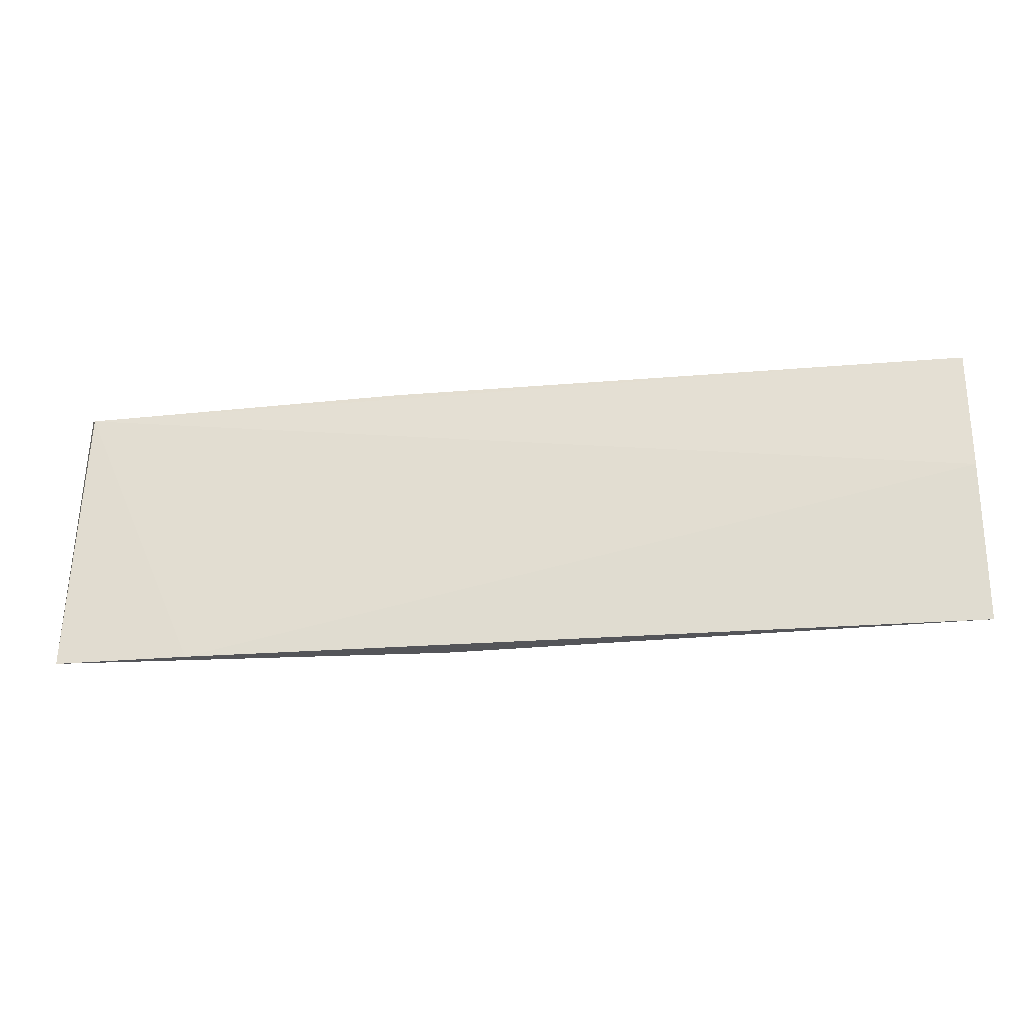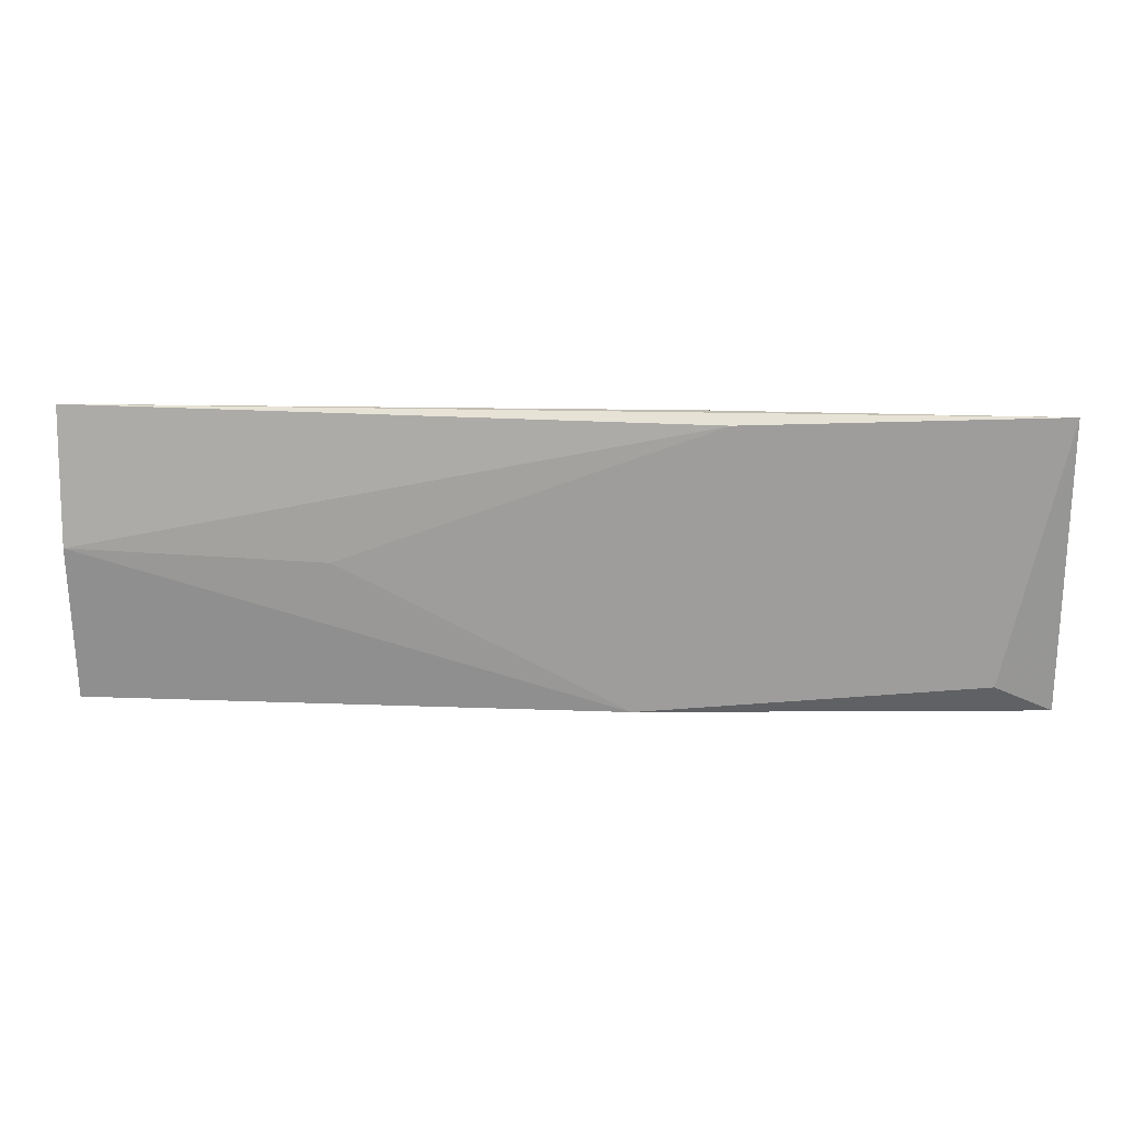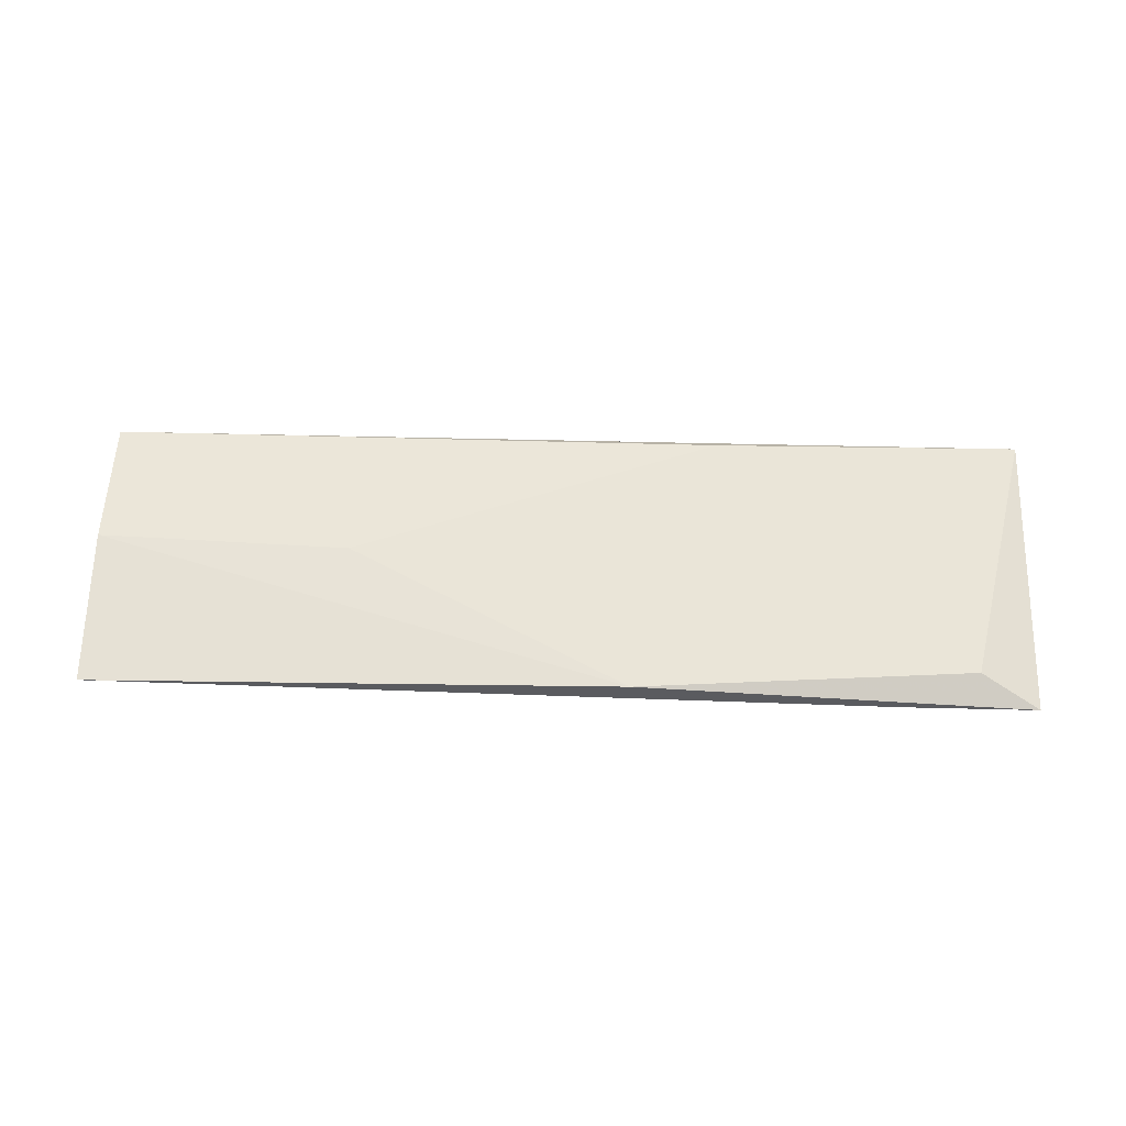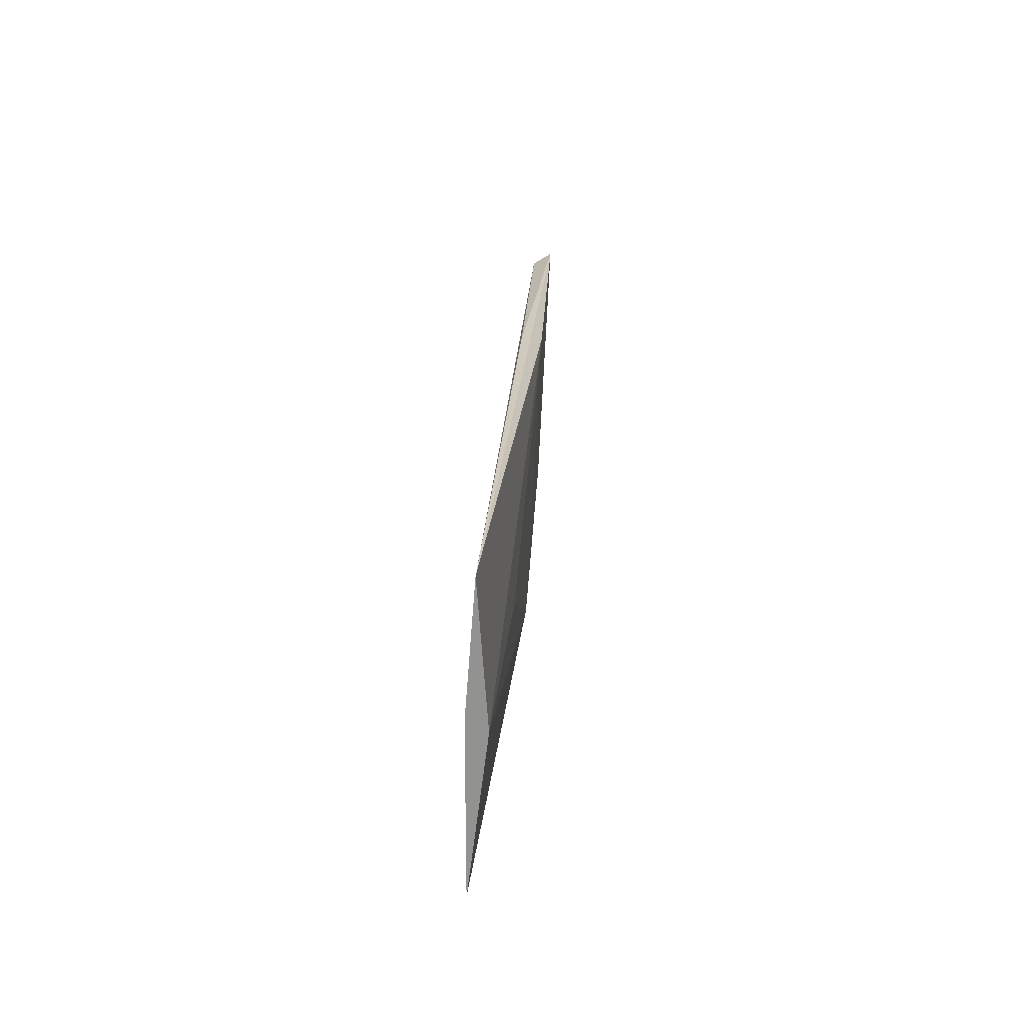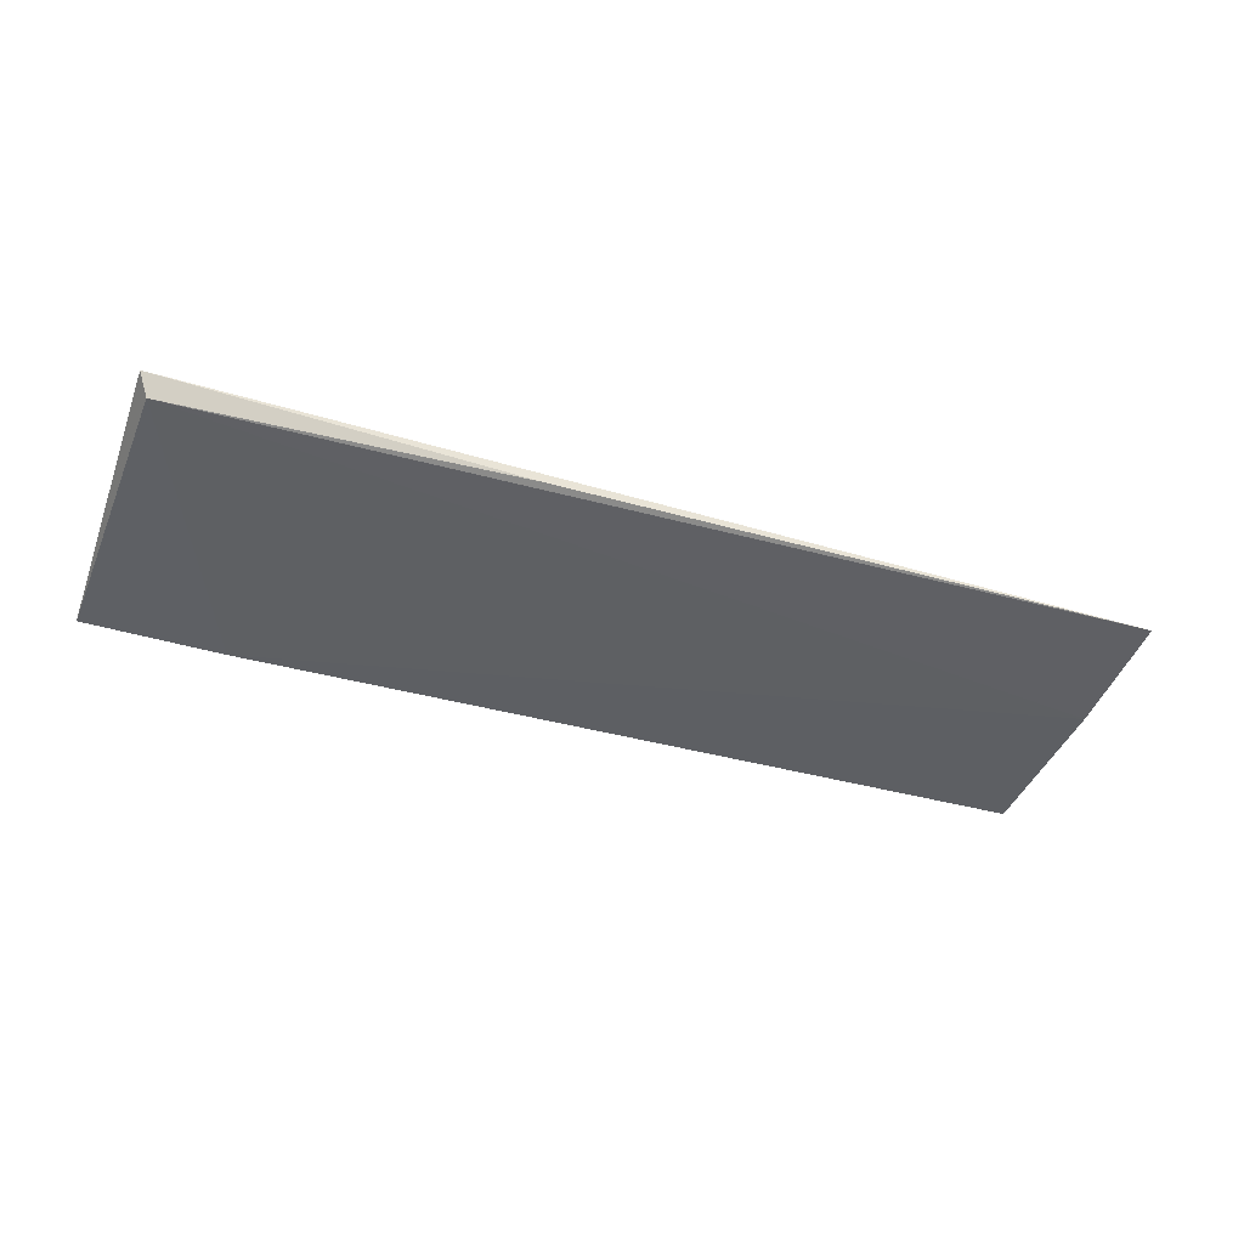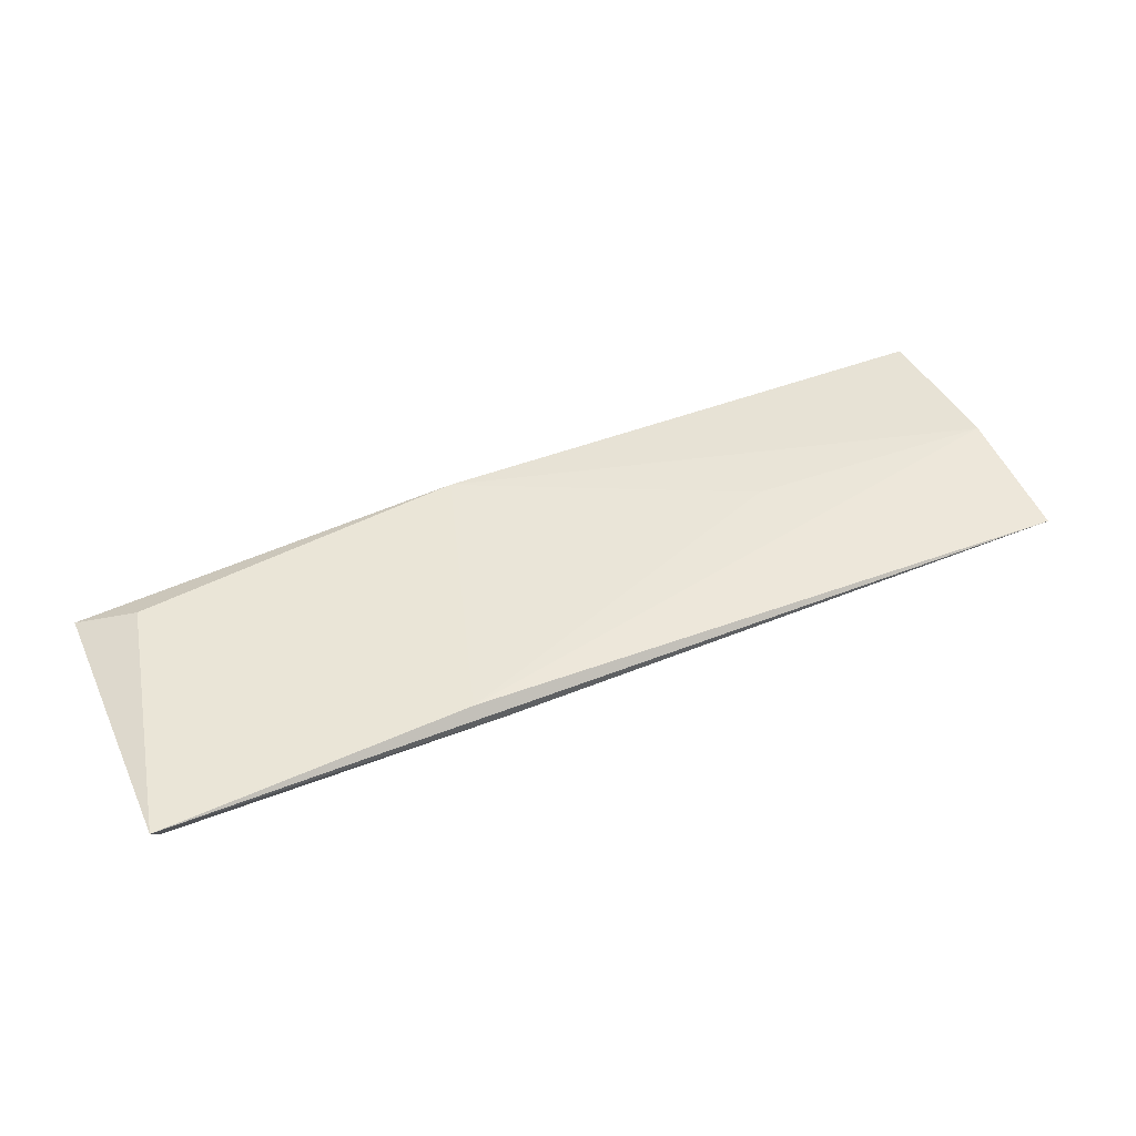
<metadata>
{"format":"obj","ext":"obj","renderer":"f3d","projection":"perspective","resolution":1024,"background":"white","views":[{"elev":-24.6,"azim":8.9,"up":"+Z"},{"elev":16.8,"azim":-176.5,"up":"+Z"},{"elev":57.2,"azim":-178.6,"up":"+Y"},{"elev":23.1,"azim":94.6,"up":"+Z"},{"elev":-41.1,"azim":-20.1,"up":"+Y"},{"elev":48.4,"azim":-23.8,"up":"+Y"}]}
</metadata>
<code>
v 0.03232 0.4345 -0.1407
v 0.03232 0.4303 -0.1386
v 0.03232 0.4303 -0.1744
v 0.03232 0.4324 -0.1113
v -0.09592 0.4303 -0.1113
v -0.0833 0.4324 -0.1744
v -0.02236 0.4345 -0.1428
v -0.1401 0.4261 -0.1744
v -0.1674 0.4282 -0.1134
v -0.1696 0.4324 -0.1113
v -0.1696 0.4261 -0.1744
v -0.1022 0.4345 -0.1134
v -0.1569 0.4303 -0.168
f 10 12 13
f 8 11 6
f 2 8 3
f 8 6 3
f 10 5 4
f 2 3 4
f 11 8 9
f 8 2 9
f 10 11 9
f 5 10 9
f 4 5 9
f 2 4 9
f 7 6 12
f 10 4 12
f 12 4 1
f 6 7 1
f 3 6 1
f 4 3 1
f 7 12 1
f 11 10 13
f 6 11 13
f 12 6 13

</code>
